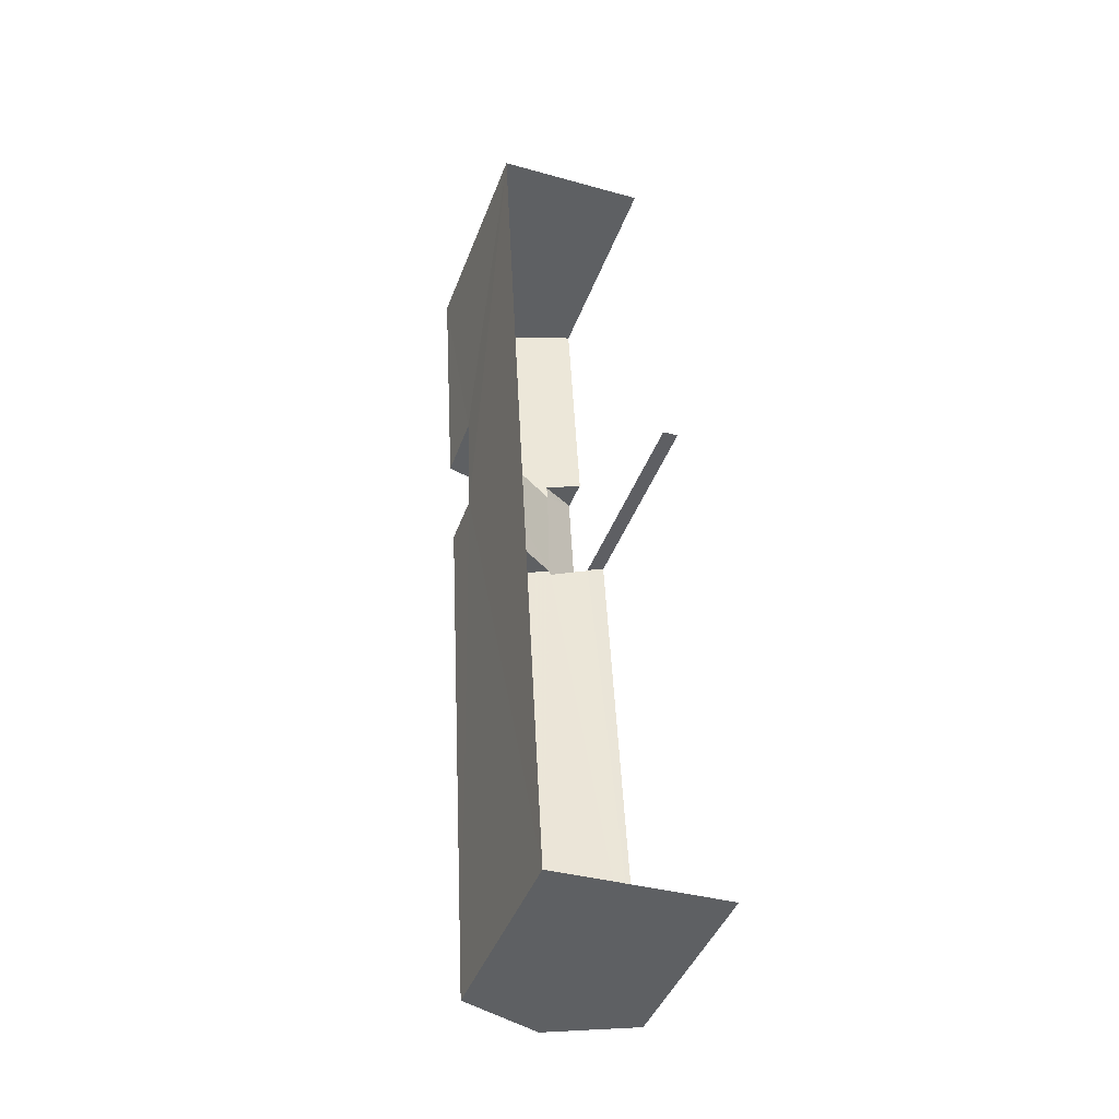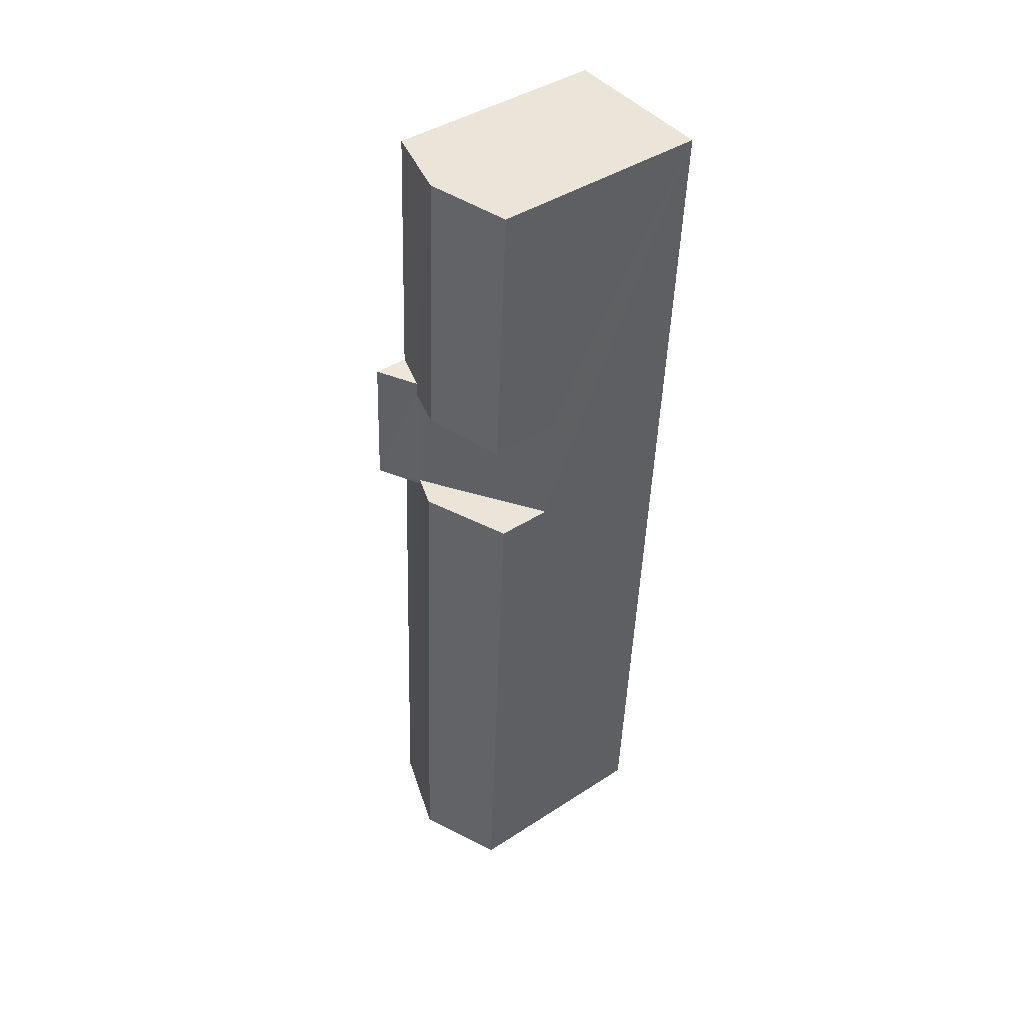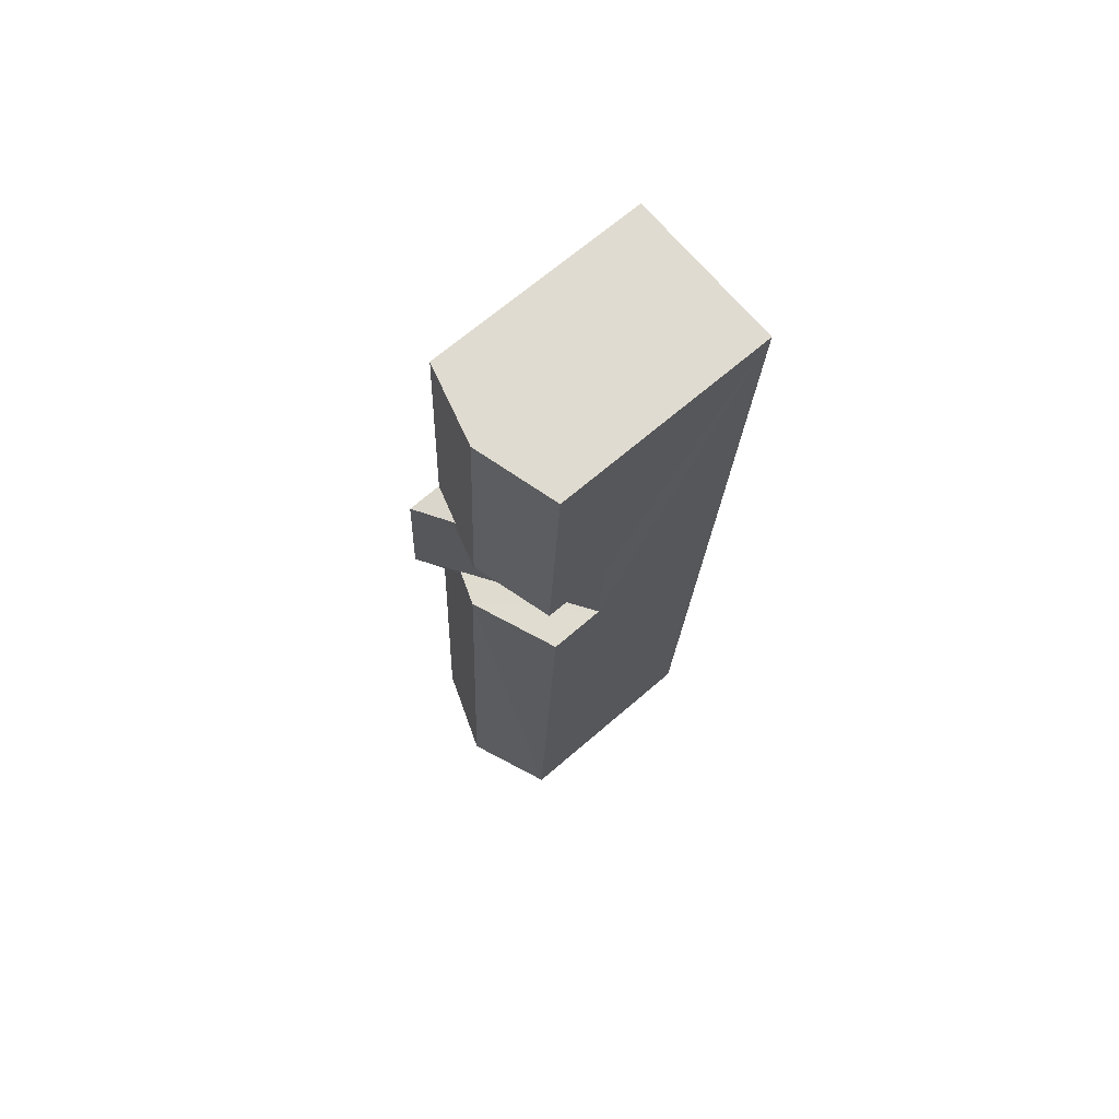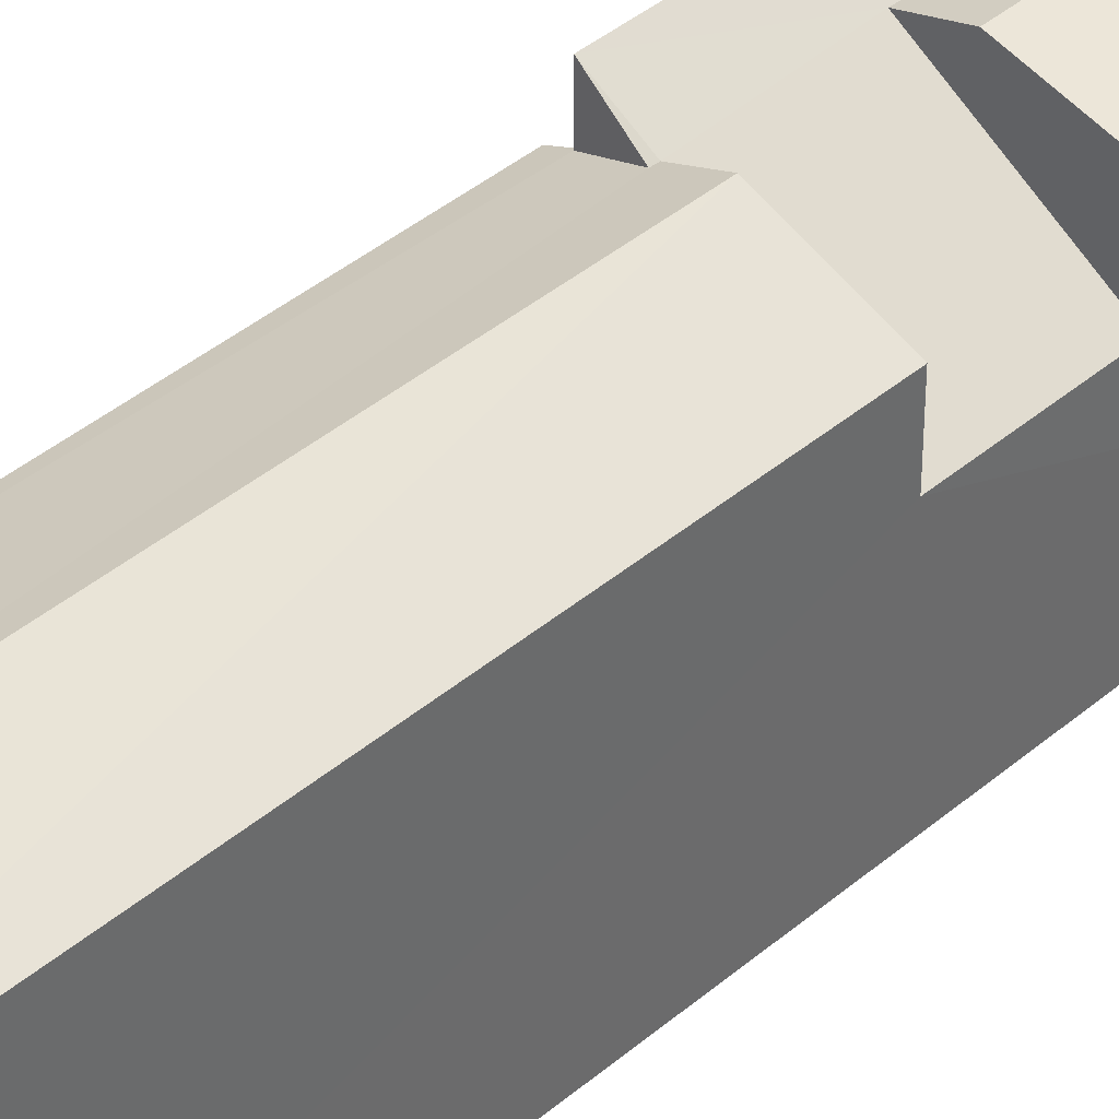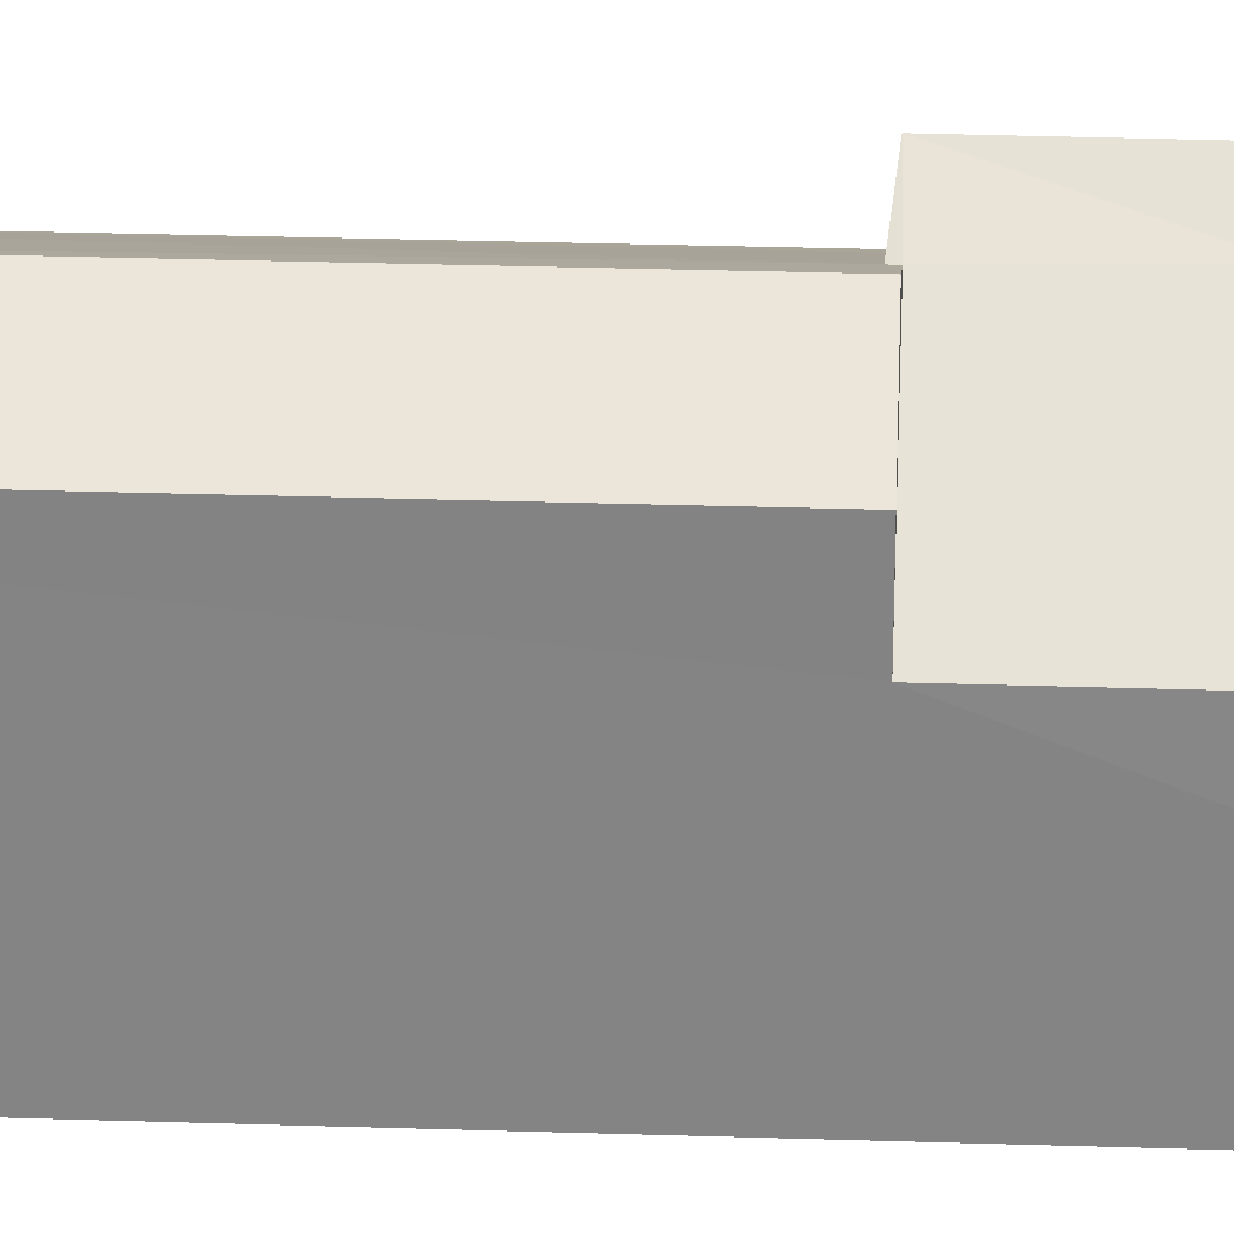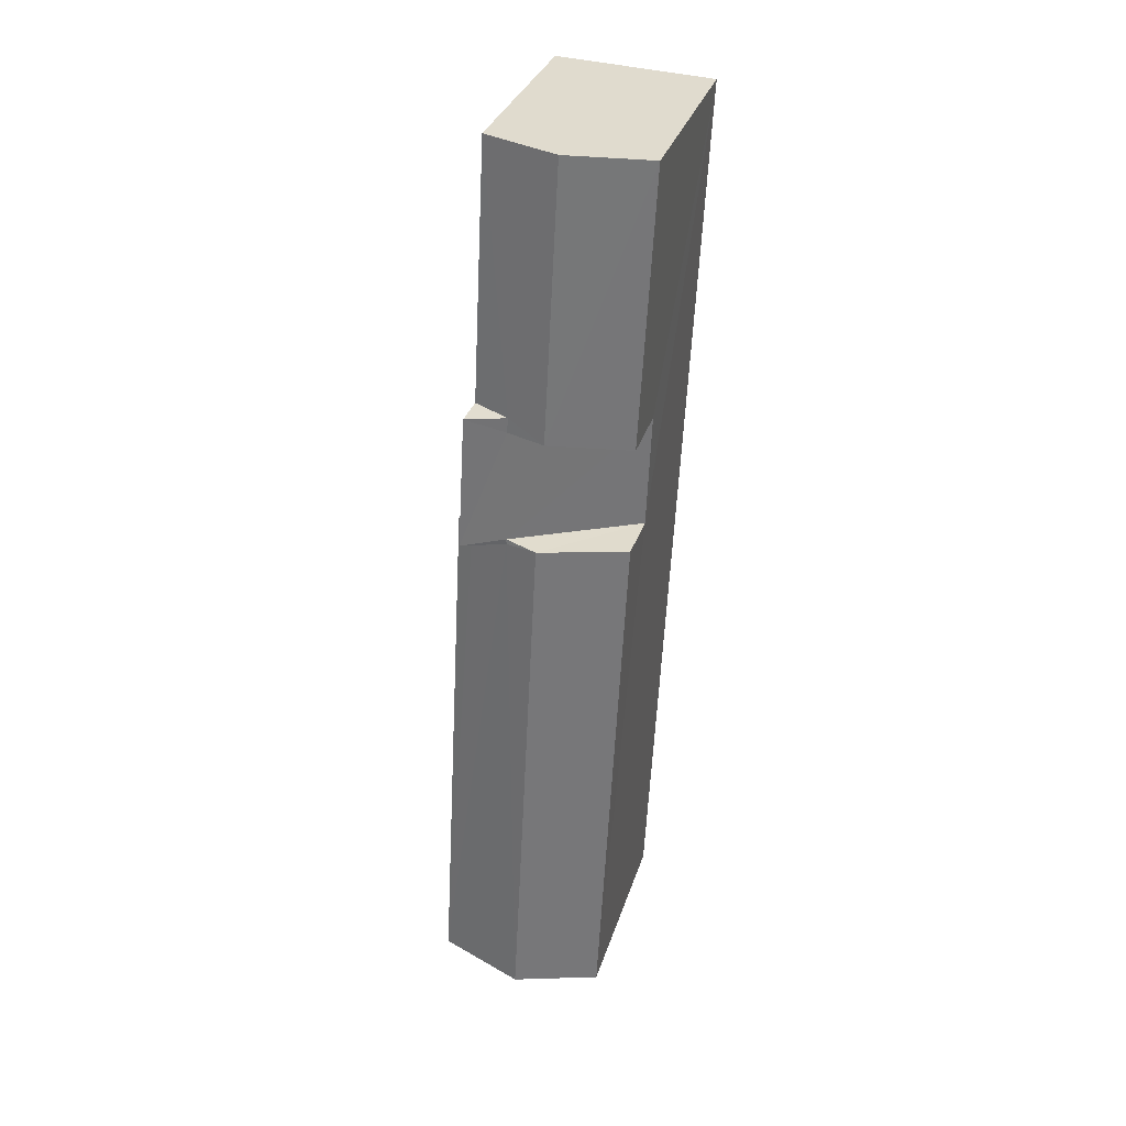
<metadata>
{"format":"obj","ext":"obj","renderer":"f3d","projection":"perspective","resolution":1024,"background":"white","views":[{"elev":-44.0,"azim":160.0,"up":"+Y"},{"elev":41.6,"azim":51.7,"up":"+Y"},{"elev":68.1,"azim":49.1,"up":"+Y"},{"elev":40.0,"azim":40.7,"up":"+Z"},{"elev":28.3,"azim":89.9,"up":"+Z"},{"elev":32.1,"azim":16.2,"up":"+Y"}]}
</metadata>
<code>
v -3.723e+05 -1.053e+05 24.51
v -3.723e+05 -1.053e+05 24.51
v -3.723e+05 -1.053e+05 24.51
v -3.723e+05 -1.053e+05 24.51
v -3.723e+05 -1.053e+05 24.51
v -3.723e+05 -1.053e+05 24.51
v -3.723e+05 -1.053e+05 31.4
v -3.723e+05 -1.053e+05 32.09
v -3.723e+05 -1.053e+05 31.4
v -3.723e+05 -1.053e+05 29.1
v -3.723e+05 -1.053e+05 31.35
v -3.723e+05 -1.053e+05 29.1
v -3.723e+05 -1.053e+05 32.09
v -3.723e+05 -1.053e+05 31.35
v -3.723e+05 -1.053e+05 31.73
v -3.723e+05 -1.053e+05 31.73
v -3.723e+05 -1.053e+05 30.74
v -3.723e+05 -1.053e+05 30.92
v -3.723e+05 -1.053e+05 30.74
v -3.723e+05 -1.053e+05 30.92
v -3.723e+05 -1.053e+05 30.74
v -3.723e+05 -1.053e+05 30.74
v -3.723e+05 -1.053e+05 31.73
v -3.723e+05 -1.053e+05 31.09
v -3.723e+05 -1.053e+05 31.09
v -3.723e+05 -1.053e+05 31.73
v -3.723e+05 -1.053e+05 31.09
v -3.723e+05 -1.053e+05 31.09
f 1 2 3
f 3 2 4
f 4 2 5
f 2 6 5
f 17 1 3
f 17 19 1
f 28 27 6
f 2 28 6
f 13 8 28
f 18 13 20
f 2 20 28
f 13 28 20
f 7 8 9
f 10 9 11
f 12 10 11
f 9 8 13
f 11 13 14
f 11 9 13
f 14 15 11
f 14 16 15
f 14 17 16
f 17 18 19
f 19 18 20
f 14 18 17
f 15 21 22
f 15 16 21
f 23 24 25
f 26 23 25
f 27 7 26
f 26 7 23
f 27 28 7
f 23 7 9
f 25 5 26
f 5 6 26
f 6 27 26
f 18 14 13
f 25 24 10
f 25 10 5
f 5 12 4
f 12 22 21
f 12 21 4
f 5 10 12
f 12 15 22
f 12 11 15
f 10 23 9
f 10 24 23
f 19 20 2
f 1 19 2
f 3 4 17
f 17 21 16
f 17 4 21
f 7 28 8

</code>
